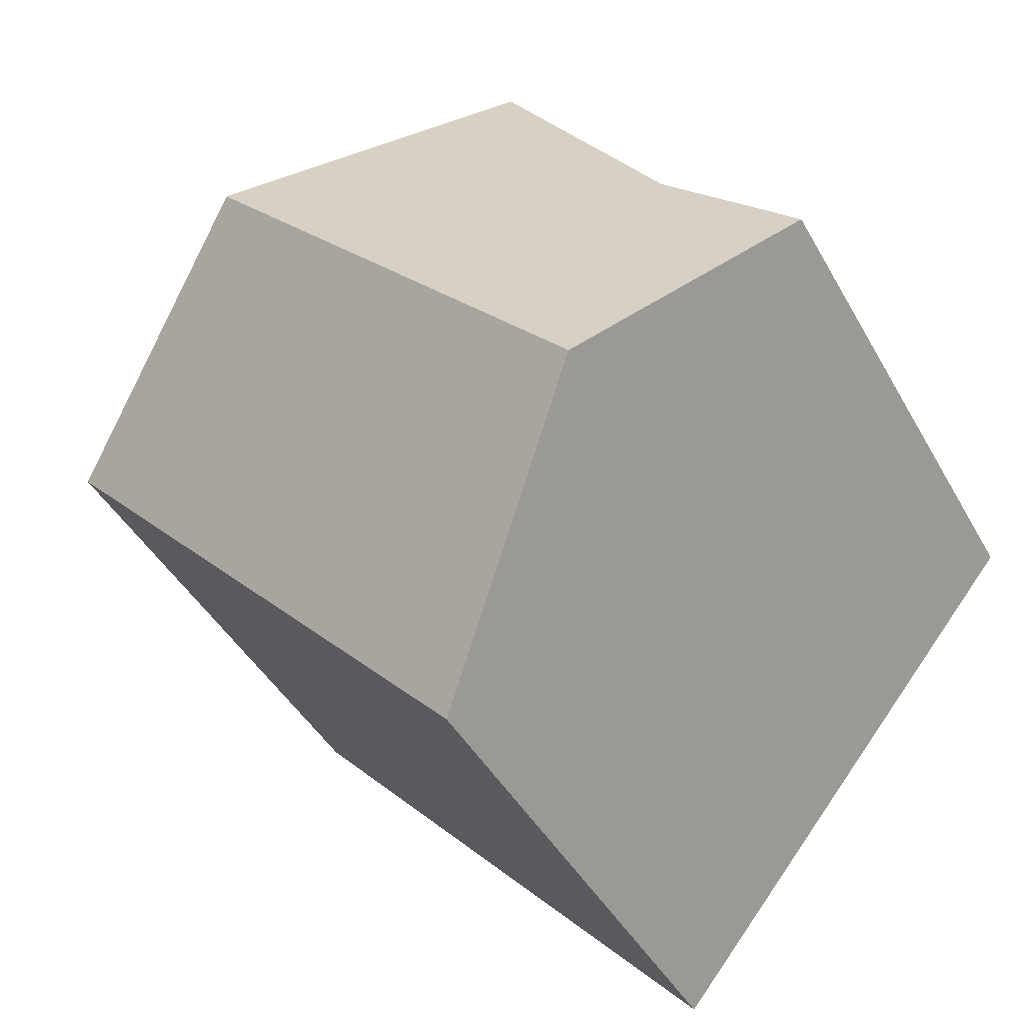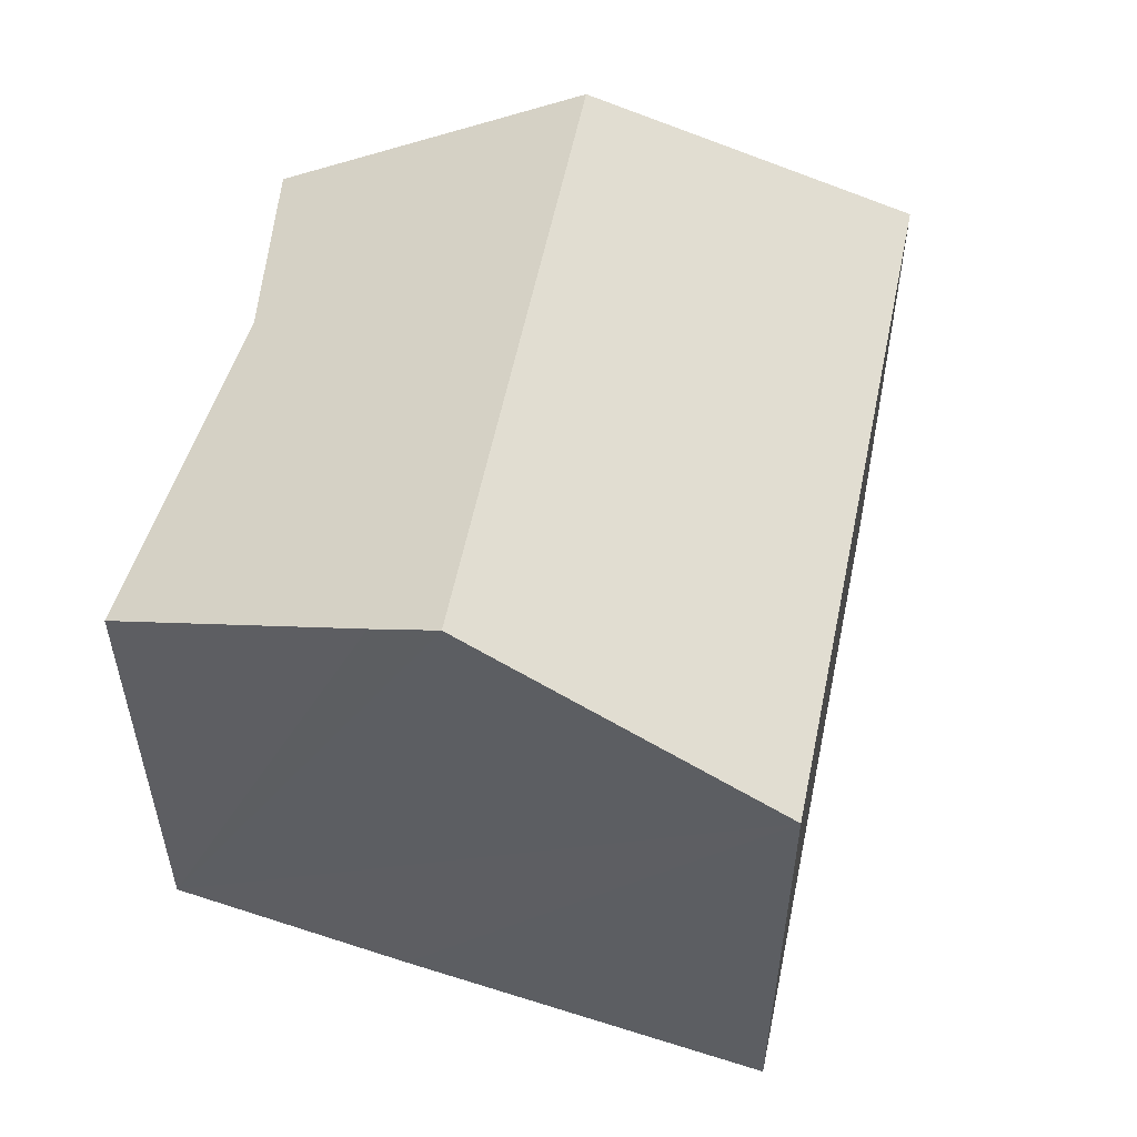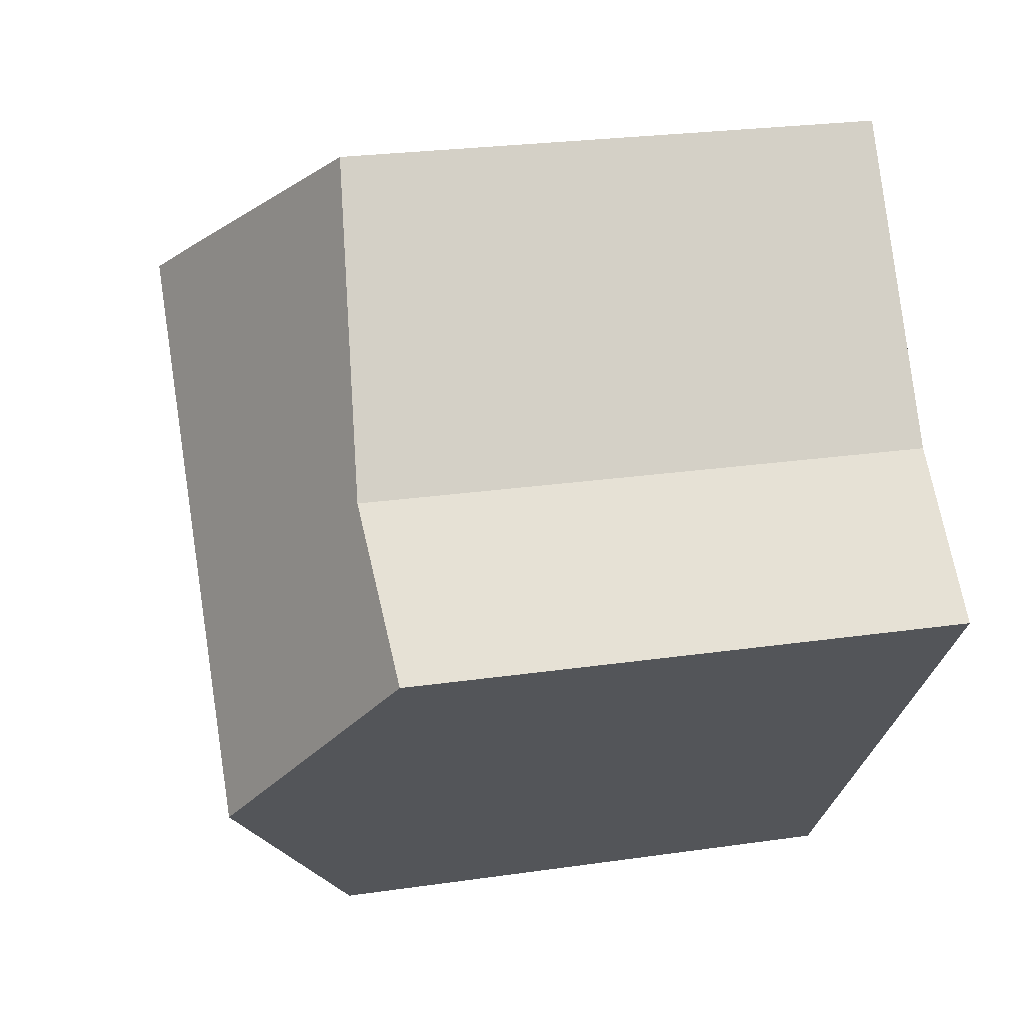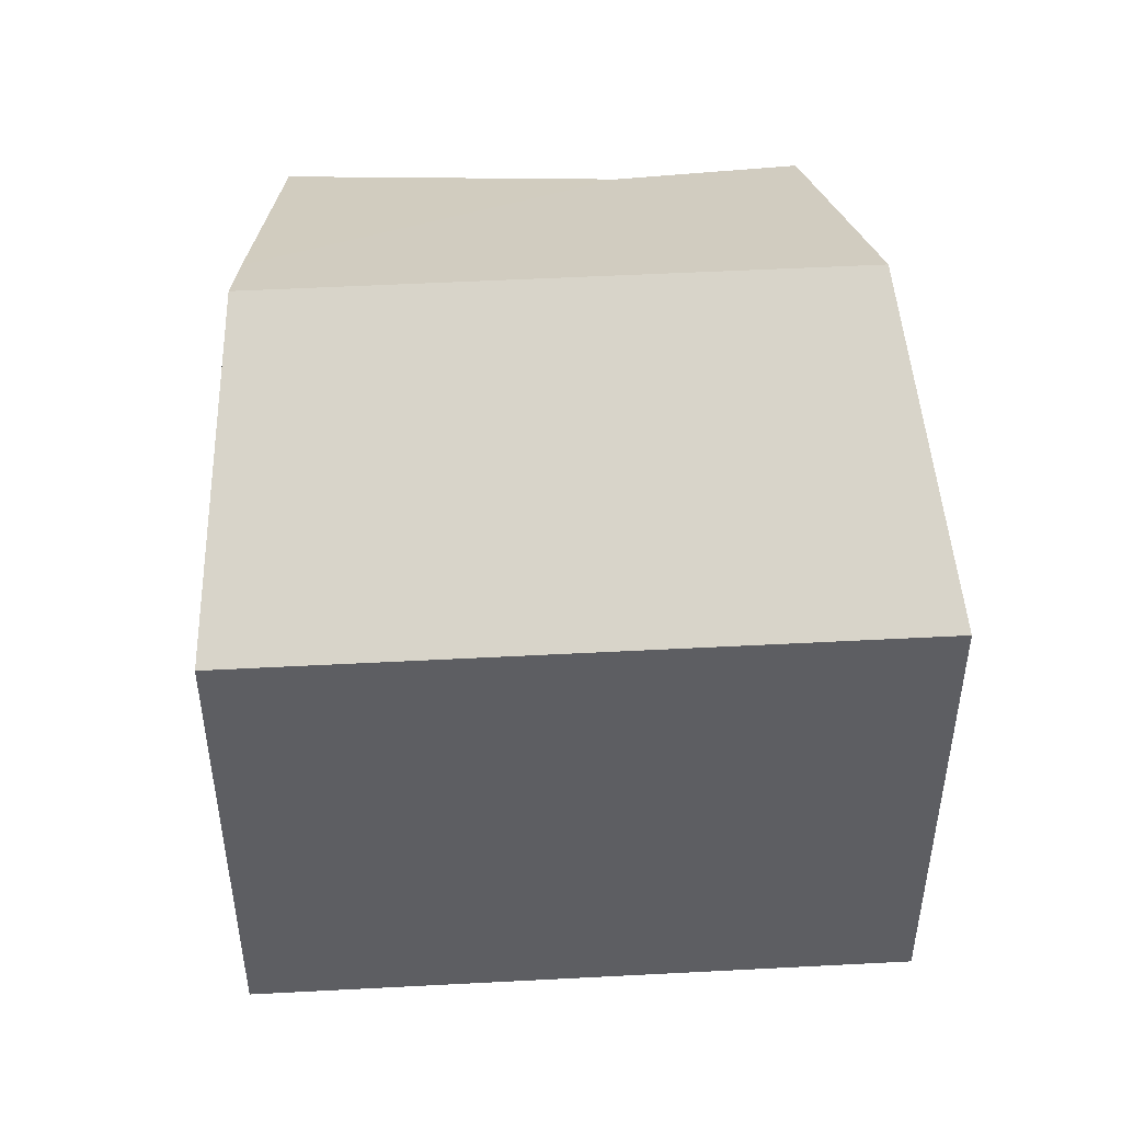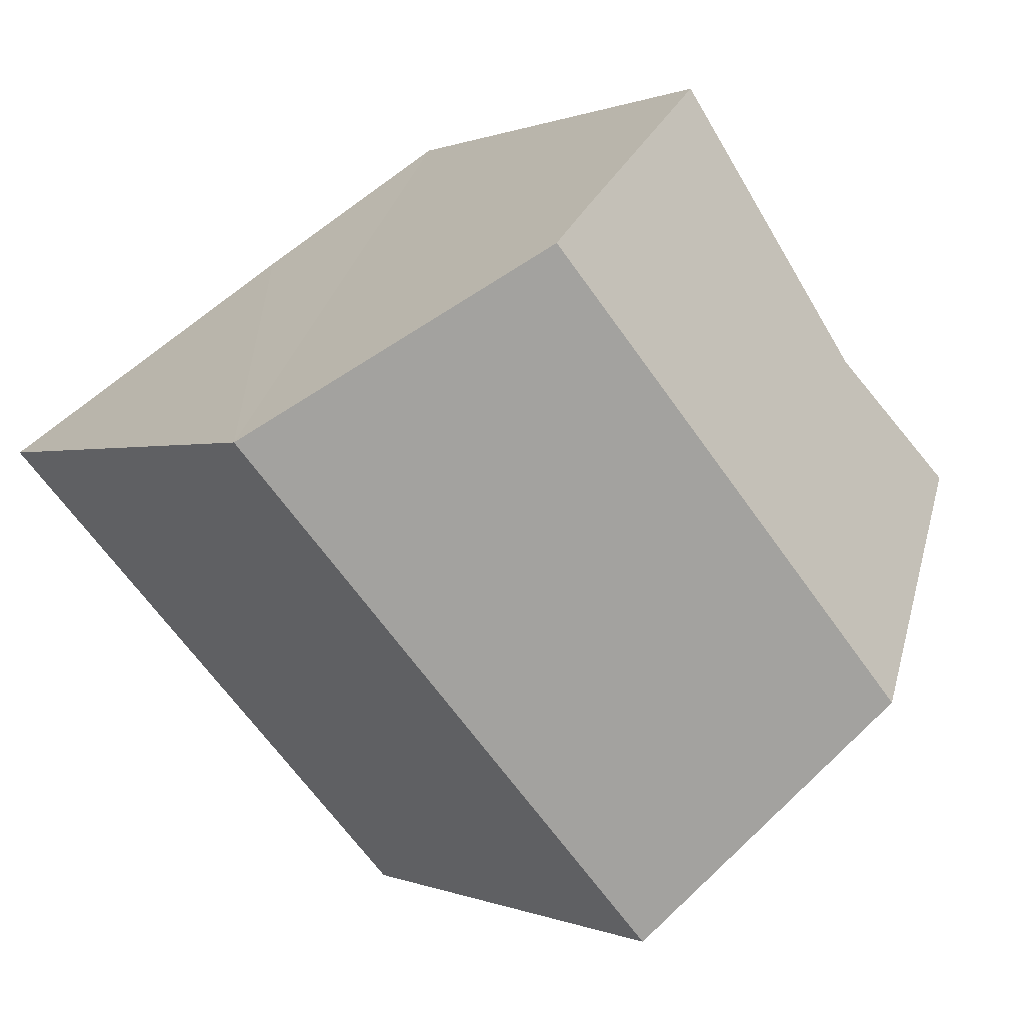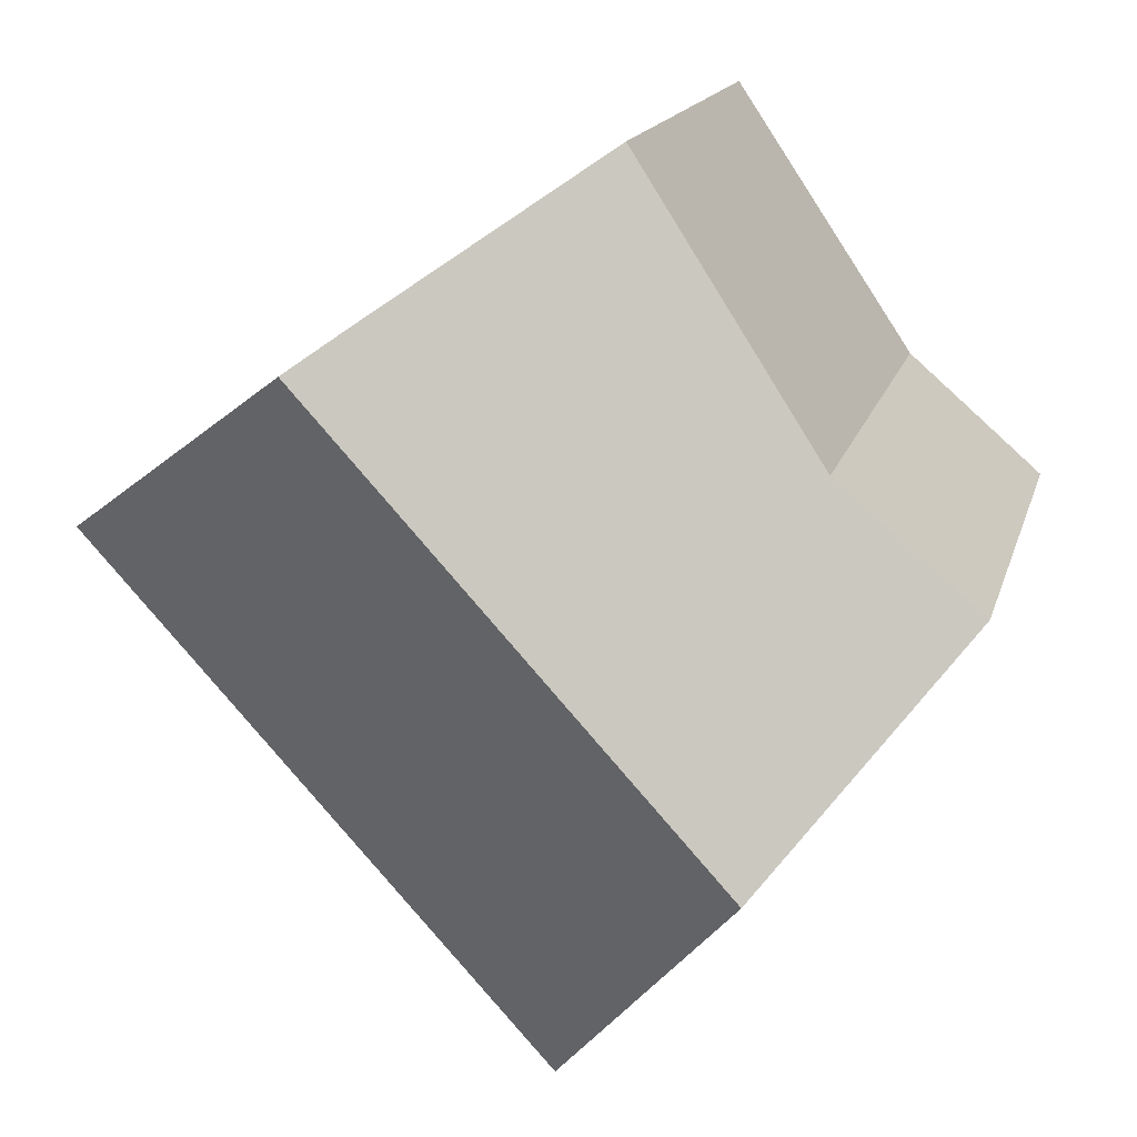
<metadata>
{"format":"obj","ext":"obj","renderer":"f3d","projection":"perspective","resolution":1024,"background":"white","views":[{"elev":-43.4,"azim":-152.7,"up":"+Z"},{"elev":57.3,"azim":54.0,"up":"+Y"},{"elev":24.8,"azim":-103.4,"up":"+Z"},{"elev":50.1,"azim":129.1,"up":"+Y"},{"elev":0.2,"azim":148.0,"up":"+Z"},{"elev":15.5,"azim":-166.3,"up":"+Z"}]}
</metadata>
<code>
v  2.65 9.749 -3.228
v  6.169 7.629 -5.933
v  5.486 7.629 -6.681
v  11.95 7.629 0.396
v  8.335 9.749 2.996
v  7.57 9.3 3.547
v  1.978 7.912 1.719
v  4.604 7.576 5.631
v  0 7.767 4.756e-16
v  5.486 4.091e-16 -6.681
v  0 0 0
v  2.65 1.977e-16 -3.228
v  1.978 -1.053e-16 1.719
v  4.604 -3.448e-16 5.631
v  7.57 -2.172e-16 3.547
v  11.95 -2.425e-17 0.396
v  8.335 -1.835e-16 2.996
v  6.169 3.633e-16 -5.933
g defaultobject
f 1 2 3
f 2 1 4
f 4 1 5
f 6 7 8
f 7 1 9
f 1 7 6
f 1 6 5
f 10 1 3
f 1 10 9
f 9 10 11
f 11 10 12
f 9 13 7
f 13 9 11
f 13 8 7
f 8 13 14
f 14 6 8
f 6 14 5
f 5 14 4
f 4 14 15
f 4 15 16
f 16 15 17
f 2 10 3
f 10 2 4
f 10 4 18
f 18 4 16
f 13 15 14
f 15 13 11
f 15 11 17
f 17 11 12
f 17 12 16
f 16 12 18
f 18 12 10

</code>
